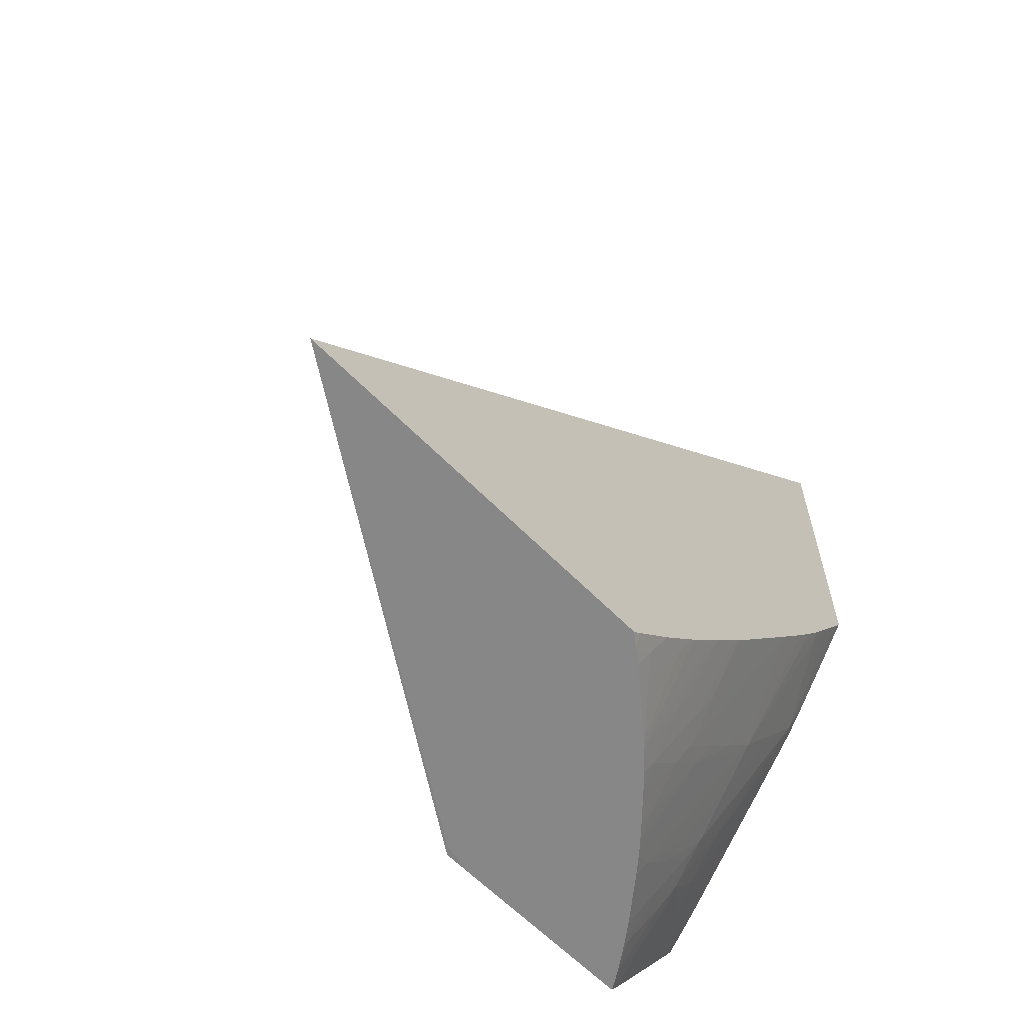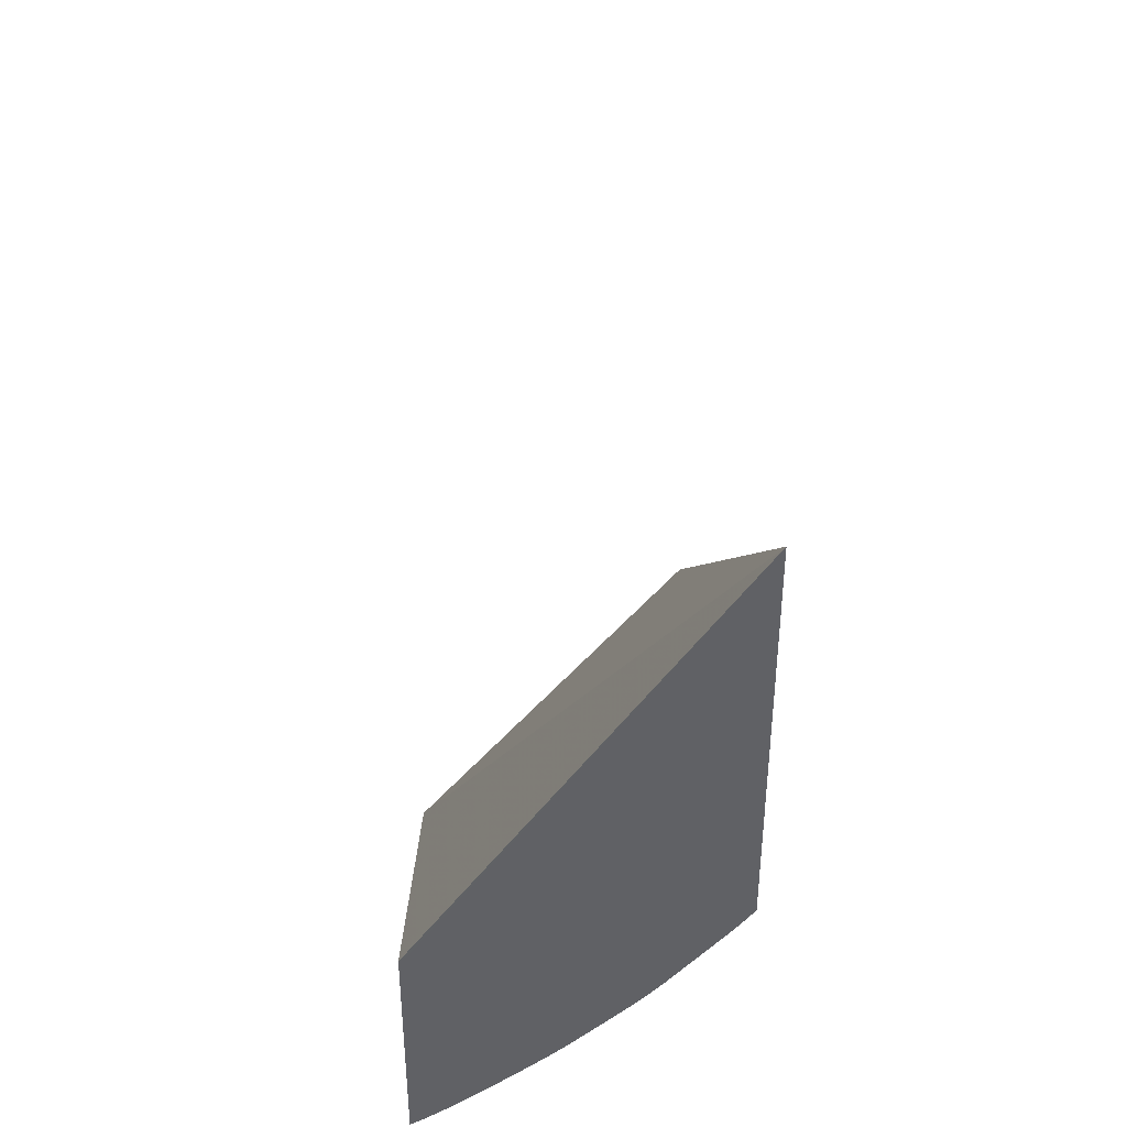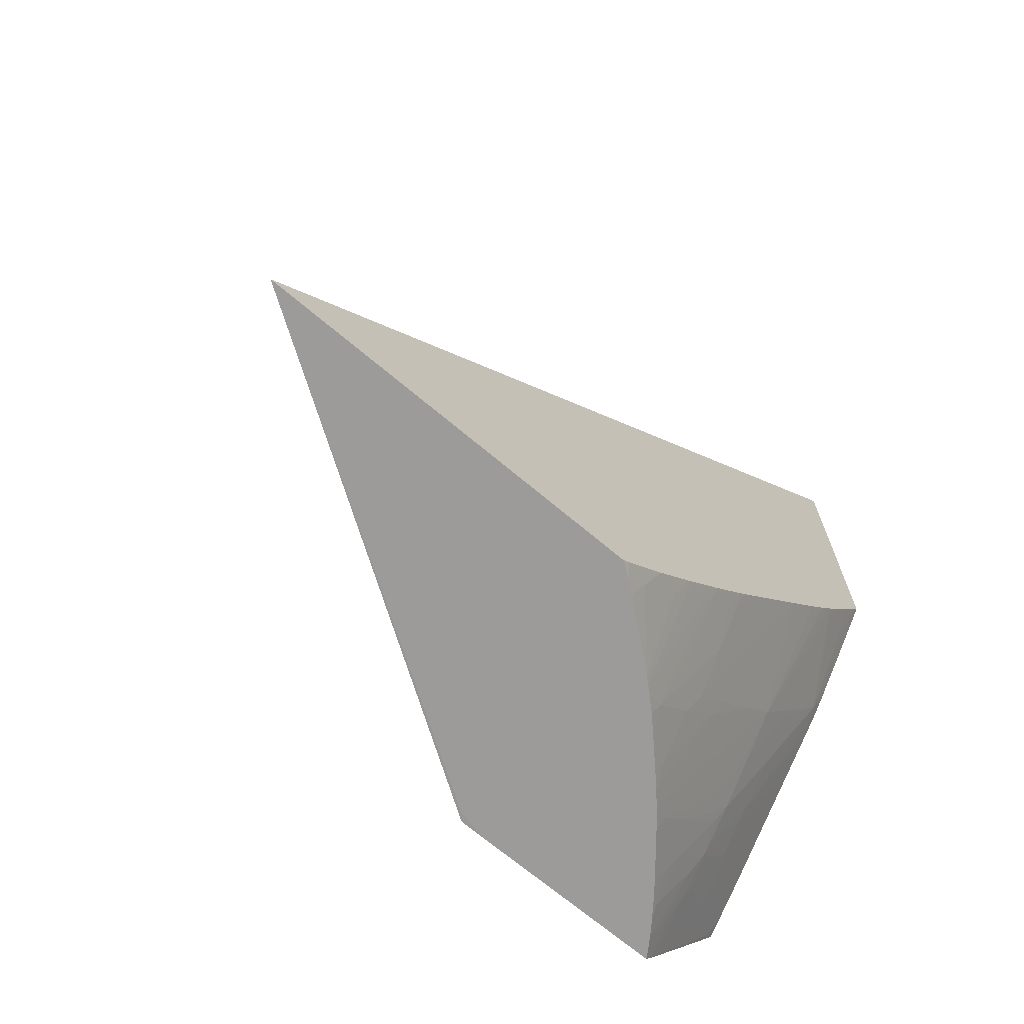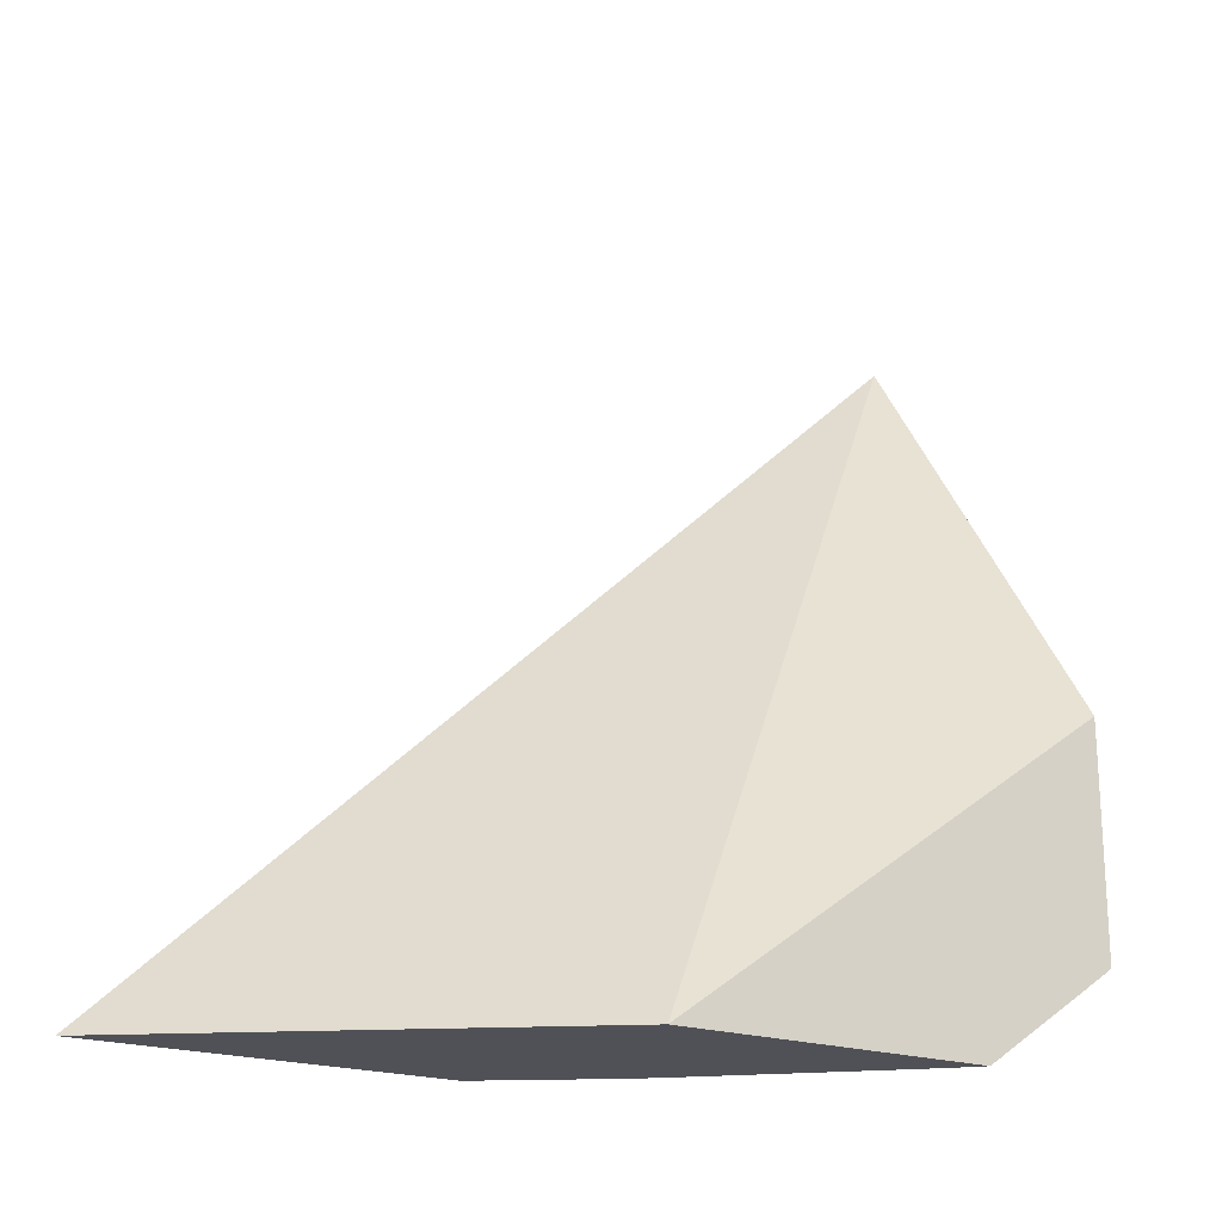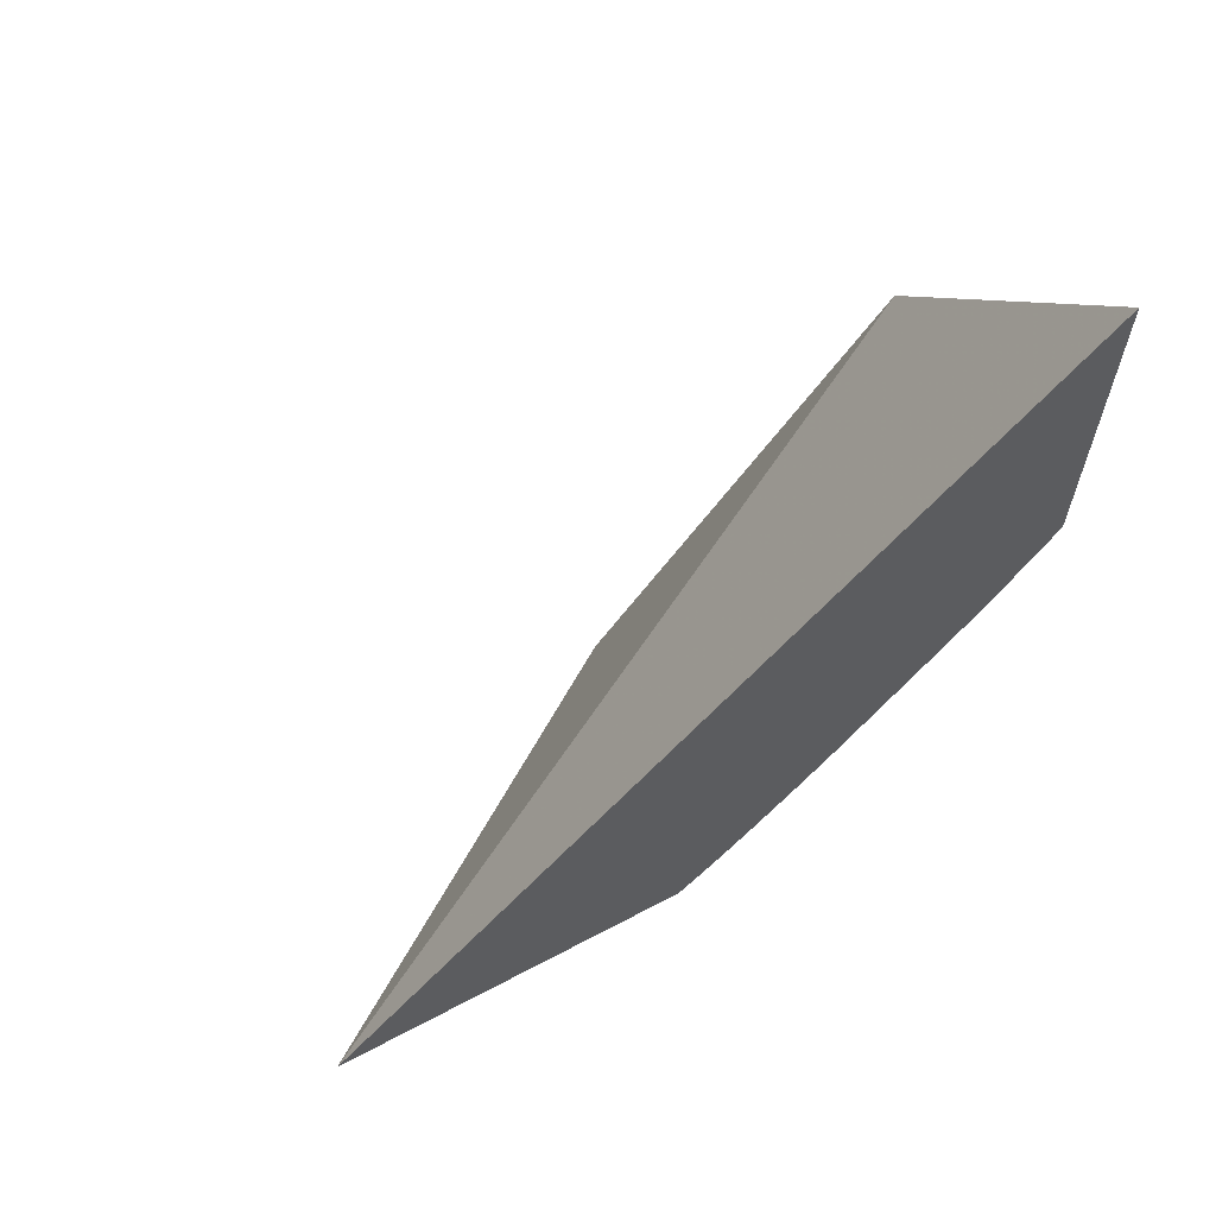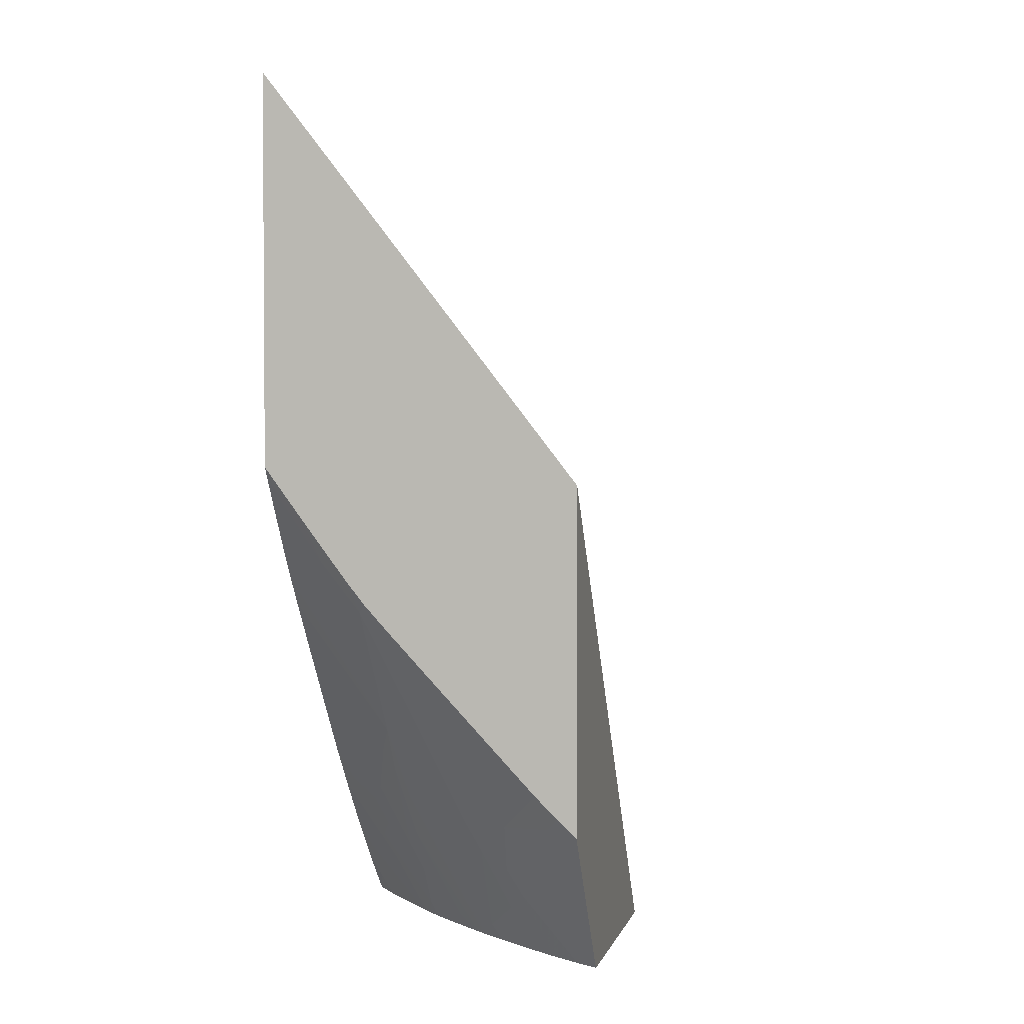
<metadata>
{"format":"obj","ext":"obj","renderer":"f3d","projection":"perspective","resolution":1024,"background":"white","views":[{"elev":-62.4,"azim":-135.7,"up":"+Z"},{"elev":42.0,"azim":178.6,"up":"+Y"},{"elev":-69.8,"azim":-130.1,"up":"+Z"},{"elev":-20.3,"azim":57.4,"up":"+Y"},{"elev":63.8,"azim":-118.1,"up":"+Z"},{"elev":2.6,"azim":12.6,"up":"+Z"}]}
</metadata>
<code>
v -0.01704 -0.02626 0.009908
v -0.01747 -0.02626 0.01031
v -0.01704 -0.02617 0.009761
v -0.01704 -0.02626 0.01763
v -0.01748 -0.02626 0.01032
v -0.01779 -0.02584 0.01
v -0.01712 -0.02606 0.009676
v -0.01704 -0.0249 0.007931
v -0.02415 -0.02626 0.02675
v -0.01704 -0.01833 0.006461
v -0.02415 -0.00737 0.006455
v -0.01812 -0.02606 0.01067
v -0.01797 -0.02626 0.01081
v -0.01896 -0.02495 0.009839
v -0.01829 -0.02517 0.009513
v -0.01795 -0.02494 0.008845
v -0.01757 -0.02477 0.008235
v -0.01708 -0.02403 0.006716
v -0.01704 -0.02404 0.006692
v -0.02415 -0.02626 0.01799
v -0.01704 -0.01904 0.006455
v -0.01722 -0.01818 0.006455
v -0.02415 -0.01695 0.006455
v -0.01847 -0.02626 0.01134
v -0.01952 -0.02549 0.01127
v -0.01994 -0.02493 0.01086
v -0.01956 -0.02477 0.01022
v -0.01946 -0.02425 0.00934
v -0.0191 -0.02406 0.008683
v -0.01846 -0.02424 0.008329
v -0.0181 -0.02404 0.007699
v -0.01745 -0.02422 0.007337
v -0.01775 -0.02381 0.007031
v -0.01754 -0.02354 0.006455
v -0.01734 -0.02367 0.006455
v -0.01704 -0.02387 0.006455
v -0.02415 -0.0261 0.01773
v -0.02402 -0.02626 0.01781
v -0.02392 -0.01727 0.006455
v -0.02415 -0.0171 0.006592
v -0.02041 -0.02626 0.01339
v -0.01946 -0.02623 0.01234
v -0.02008 -0.02404 0.009704
v -0.02106 -0.02602 0.01372
v -0.02144 -0.02618 0.01437
v -0.02203 -0.02601 0.01475
v -0.02091 -0.02491 0.01189
v -0.01877 -0.02381 0.008015
v -0.01977 -0.02379 0.009036
v -0.0192 -0.02314 0.007586
v -0.01821 -0.02314 0.006574
v -0.01788 -0.02329 0.006455
v -0.02411 -0.02608 0.01764
v -0.02415 -0.02569 0.01711
v -0.0233 -0.02626 0.01683
v -0.02389 -0.01732 0.006455
v -0.02413 -0.01716 0.006612
v -0.02415 -0.01718 0.006668
v -0.02089 -0.02626 0.0139
v -0.02126 -0.0242 0.0113
v -0.02103 -0.024 0.01076
v -0.02074 -0.02375 0.01009
v -0.02045 -0.02343 0.009352
v -0.02015 -0.02312 0.008611
v -0.01986 -0.02286 0.007943
v -0.02138 -0.02626 0.01442
v -0.02184 -0.02626 0.01494
v -0.0222 -0.02626 0.01537
v -0.02232 -0.02626 0.01553
v -0.02313 -0.02626 0.01661
v -0.02295 -0.02593 0.01586
v -0.02399 -0.02497 0.01581
v -0.02198 -0.02396 0.01181
v -0.02187 -0.02487 0.01295
v -0.02159 -0.02456 0.01218
v -0.01995 -0.02193 0.006851
v -0.01971 -0.02182 0.006455
v -0.01888 -0.02288 0.006918
v -0.01869 -0.02267 0.006455
v -0.01833 -0.02295 0.006455
v -0.02386 -0.02586 0.01697
v -0.02415 -0.02524 0.01644
v -0.02365 -0.01763 0.006455
v -0.02388 -0.01783 0.006946
v -0.02415 -0.0181 0.007596
v -0.02415 -0.02489 0.01593
v -0.02415 -0.0247 0.01565
v -0.02415 -0.02447 0.01534
v -0.02415 -0.02409 0.01484
v -0.02415 -0.02402 0.01474
v -0.02415 -0.02313 0.0136
v -0.02227 -0.02326 0.0113
v -0.02206 -0.02303 0.01072
v -0.02177 -0.02277 0.01006
v -0.02017 -0.02142 0.006455
v -0.01933 -0.02214 0.006455
v -0.01918 -0.02226 0.006455
v -0.02242 -0.01915 0.006455
v -0.02354 -0.01853 0.007244
v -0.02415 -0.01813 0.007626
v -0.02415 -0.02313 0.0136
v -0.02415 -0.02272 0.01307
v -0.02415 -0.02114 0.01107
v -0.02341 -0.02139 0.01041
v -0.02279 -0.02177 0.01007
v -0.02277 -0.02275 0.0113
v -0.02213 -0.0221 0.009634
v -0.02185 -0.02184 0.008967
v -0.02032 -0.02128 0.006455
v -0.02229 -0.0193 0.006455
v -0.02386 -0.01881 0.007975
v -0.02415 -0.01817 0.007659
v -0.02415 -0.02094 0.01082
v -0.02403 -0.02101 0.01075
v -0.02311 -0.0211 0.009644
v -0.02249 -0.02147 0.009306
v -0.02219 -0.02117 0.008551
v -0.02192 -0.0209 0.007884
v -0.02097 -0.02096 0.006823
v -0.02047 -0.02114 0.006455
v -0.02215 -0.01946 0.006455
v -0.0229 -0.01987 0.007918
v -0.02382 -0.01978 0.00902
v -0.02415 -0.01915 0.008734
v -0.02415 -0.01904 0.008607
v -0.02415 -0.01863 0.00816
v -0.02415 -0.0205 0.0103
v -0.02408 -0.02007 0.009686
v -0.02378 -0.02074 0.01008
v -0.02286 -0.02082 0.008979
v -0.02198 -0.01996 0.006817
v -0.02148 -0.02015 0.006455
v -0.02117 -0.02045 0.006455
v -0.02082 -0.0208 0.006455
v -0.02183 -0.01981 0.006455
v -0.02316 -0.02016 0.008585
v -0.02415 -0.02004 0.009749
v -0.02415 -0.02021 0.009958
v -0.02347 -0.02045 0.009332
f 1 2 3
f 1 3 8
f 1 8 19
f 1 19 36
f 1 36 21
f 1 21 10
f 1 10 4
f 1 4 9
f 1 9 20
f 1 20 38
f 1 38 55
f 1 55 70
f 1 70 69
f 1 69 68
f 1 68 67
f 1 67 66
f 1 66 59
f 1 59 41
f 1 41 24
f 1 24 13
f 1 13 5
f 1 5 2
f 2 5 6
f 2 6 7
f 2 7 3
f 3 7 8
f 4 10 11
f 4 11 9
f 5 12 6
f 5 13 12
f 6 12 14
f 6 14 15
f 6 15 7
f 7 15 16
f 7 16 17
f 7 17 18
f 7 18 19
f 7 19 8
f 9 11 23
f 9 23 40
f 9 40 58
f 9 58 85
f 9 85 100
f 9 100 112
f 9 112 126
f 9 126 125
f 9 125 124
f 9 124 137
f 9 137 138
f 9 138 127
f 9 127 113
f 9 113 103
f 9 103 102
f 9 102 101
f 9 101 90
f 9 90 89
f 9 89 88
f 9 88 87
f 9 87 86
f 9 86 82
f 9 82 54
f 9 54 37
f 9 37 20
f 10 21 22
f 10 22 11
f 11 22 21
f 11 21 36
f 11 36 35
f 11 35 34
f 11 34 52
f 11 52 80
f 11 80 79
f 11 79 97
f 11 97 96
f 11 96 77
f 11 77 95
f 11 95 109
f 11 109 120
f 11 120 134
f 11 134 133
f 11 133 132
f 11 132 135
f 11 135 121
f 11 121 110
f 11 110 98
f 11 98 83
f 11 83 56
f 11 56 39
f 11 39 23
f 12 13 24
f 12 24 14
f 14 24 25
f 14 25 26
f 14 26 27
f 14 27 28
f 14 28 29
f 14 29 15
f 15 29 30
f 15 30 16
f 16 30 31
f 16 31 17
f 17 31 32
f 17 32 18
f 18 32 31
f 18 31 33
f 18 33 34
f 18 34 35
f 18 35 19
f 19 35 36
f 20 37 38
f 23 39 40
f 24 41 42
f 24 42 25
f 25 42 41
f 25 41 26
f 26 43 28
f 26 28 27
f 26 41 44
f 26 44 45
f 26 45 46
f 26 46 47
f 26 47 43
f 28 43 29
f 29 48 33
f 29 33 31
f 29 31 30
f 29 43 49
f 29 49 50
f 29 50 48
f 33 48 34
f 34 51 52
f 34 48 51
f 37 53 38
f 37 54 53
f 38 53 55
f 39 56 40
f 40 57 58
f 40 56 57
f 41 59 44
f 43 60 61
f 43 61 62
f 43 62 63
f 43 63 64
f 43 64 65
f 43 65 49
f 43 47 60
f 44 59 66
f 44 66 45
f 45 66 46
f 46 66 67
f 46 67 68
f 46 68 69
f 46 69 70
f 46 70 71
f 46 71 72
f 46 72 73
f 46 73 74
f 46 74 75
f 46 75 47
f 47 75 60
f 48 50 51
f 49 65 50
f 50 76 77
f 50 77 78
f 50 78 51
f 50 65 76
f 51 78 79
f 51 79 80
f 51 80 52
f 53 54 81
f 53 81 71
f 53 71 55
f 54 82 71
f 54 71 81
f 55 71 70
f 56 83 84
f 56 84 57
f 57 84 58
f 58 84 85
f 60 75 73
f 60 73 61
f 61 73 62
f 62 73 63
f 63 73 76
f 63 76 64
f 64 76 65
f 71 82 72
f 72 82 86
f 72 86 87
f 72 87 73
f 73 75 74
f 73 87 88
f 73 88 89
f 73 89 90
f 73 90 91
f 73 91 92
f 73 92 93
f 73 93 94
f 73 94 95
f 73 95 76
f 76 95 77
f 77 96 78
f 78 96 97
f 78 97 79
f 83 98 84
f 84 99 100
f 84 100 85
f 84 98 99
f 90 101 91
f 91 101 102
f 91 102 103
f 91 103 104
f 91 104 105
f 91 105 106
f 91 106 92
f 92 106 105
f 92 105 93
f 93 105 107
f 93 107 108
f 93 108 94
f 94 108 109
f 94 109 95
f 98 110 111
f 98 111 99
f 99 112 100
f 99 111 112
f 103 113 114
f 103 114 115
f 103 115 104
f 104 115 105
f 105 115 116
f 105 116 107
f 107 116 117
f 107 117 108
f 108 117 118
f 108 118 119
f 108 119 120
f 108 120 109
f 110 121 122
f 110 122 123
f 110 123 124
f 110 124 111
f 111 124 125
f 111 125 126
f 111 126 112
f 113 127 128
f 113 128 129
f 113 129 114
f 114 129 115
f 115 130 117
f 115 117 116
f 115 129 130
f 117 130 131
f 117 131 118
f 118 131 132
f 118 132 119
f 119 132 133
f 119 133 134
f 119 134 120
f 121 135 131
f 121 131 122
f 122 136 128
f 122 128 123
f 122 131 136
f 123 128 124
f 124 128 137
f 127 138 128
f 128 138 137
f 128 136 139
f 128 139 129
f 129 139 130
f 130 139 136
f 130 136 131
f 131 135 132

</code>
